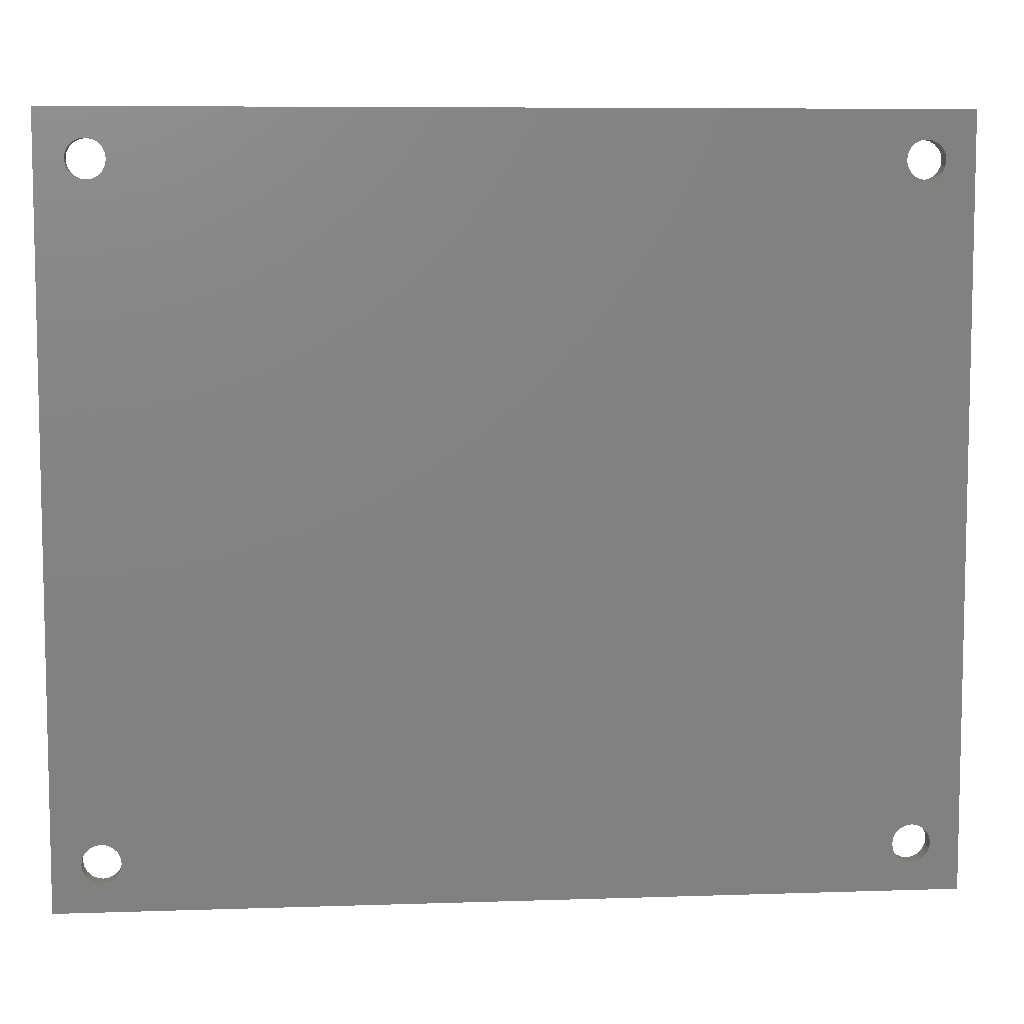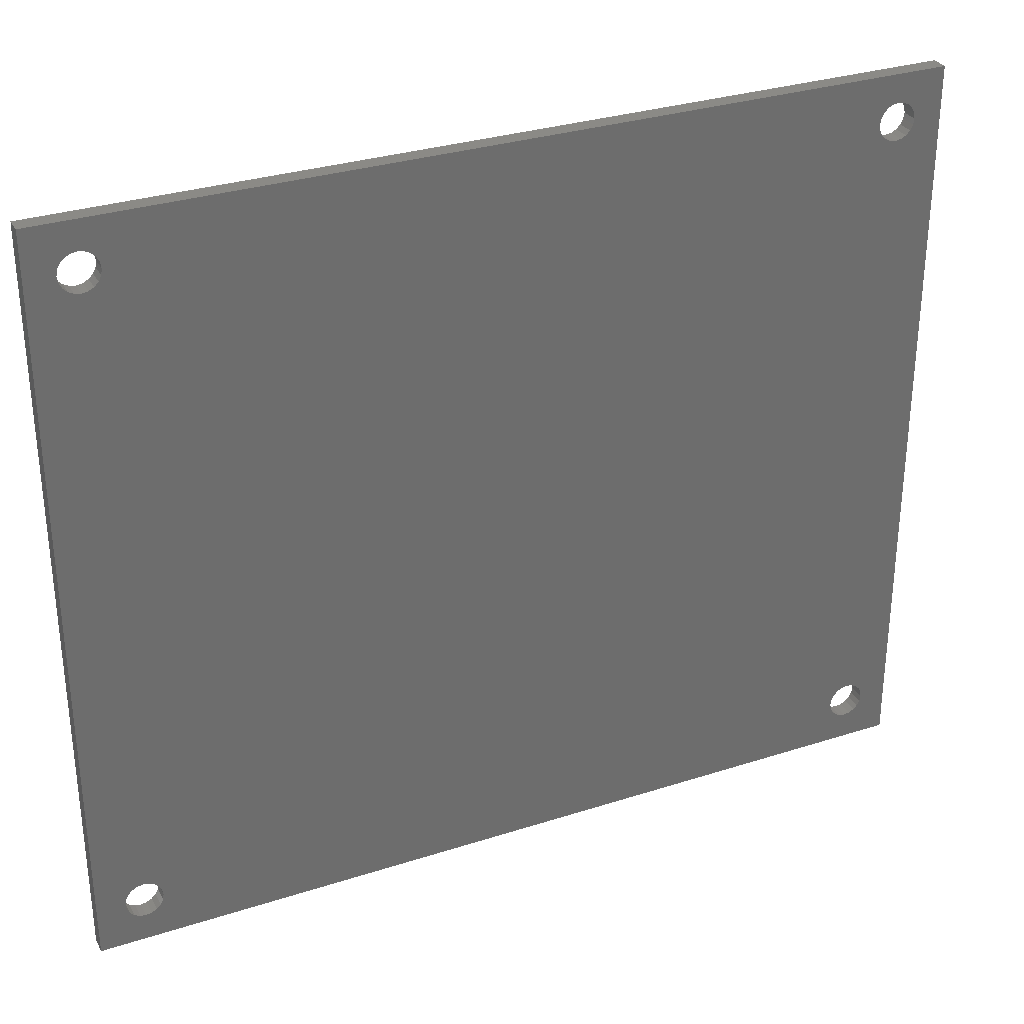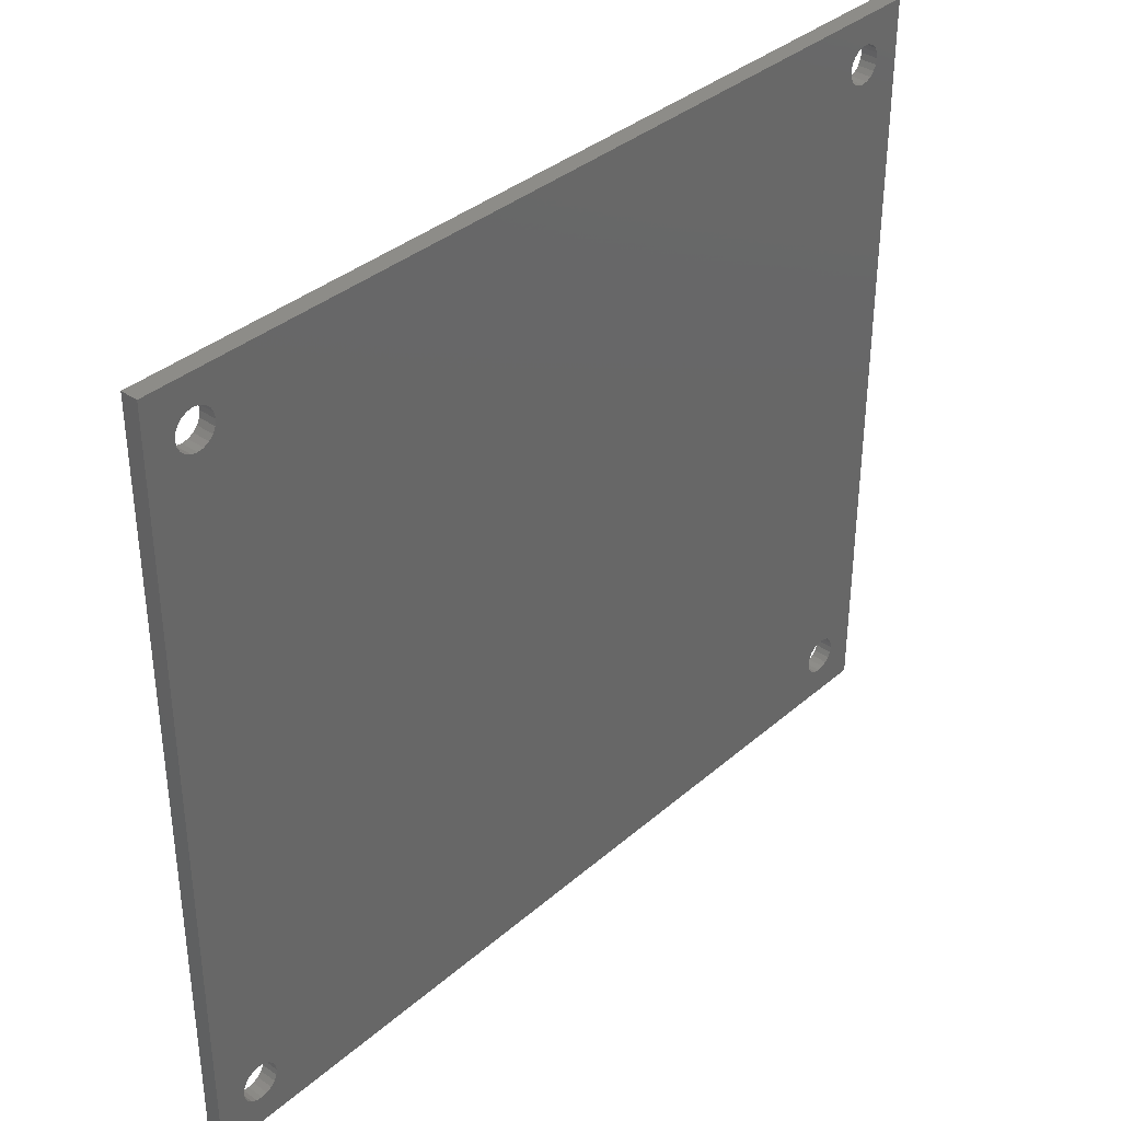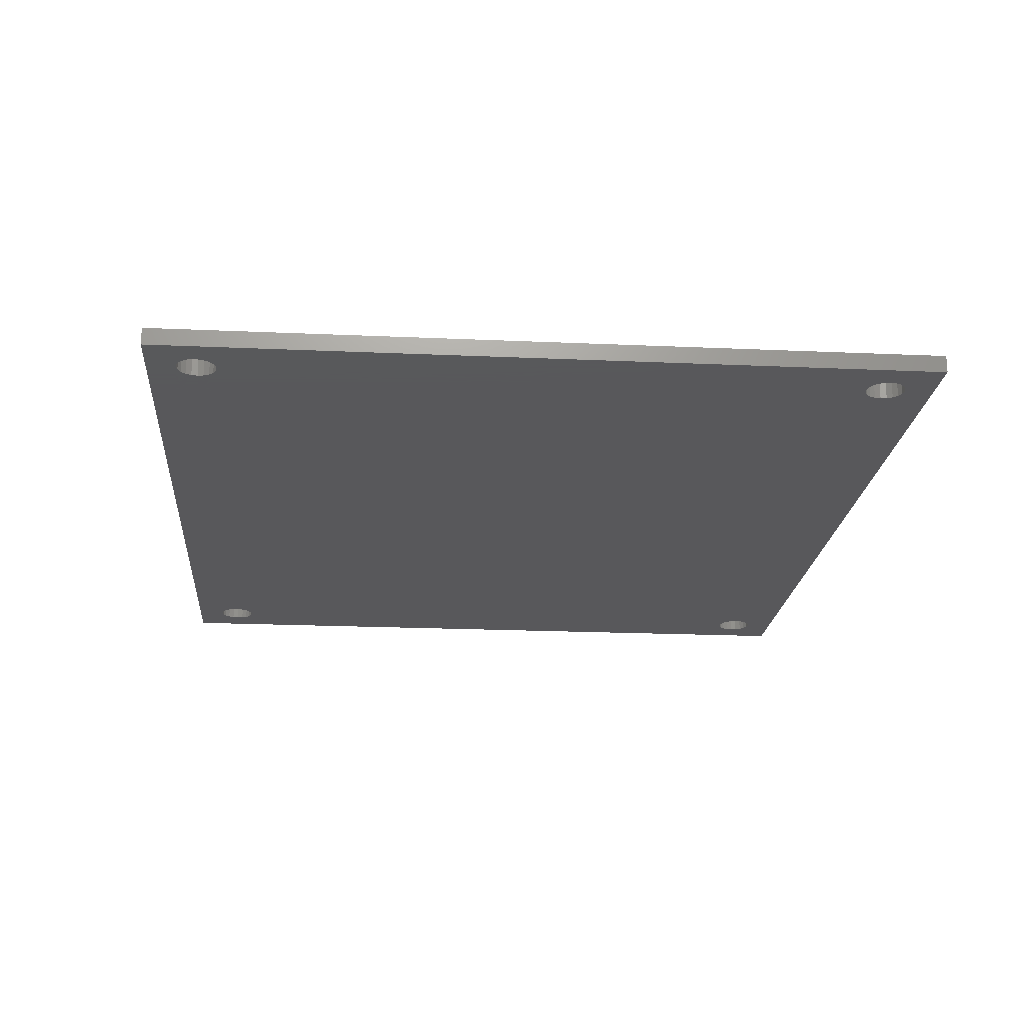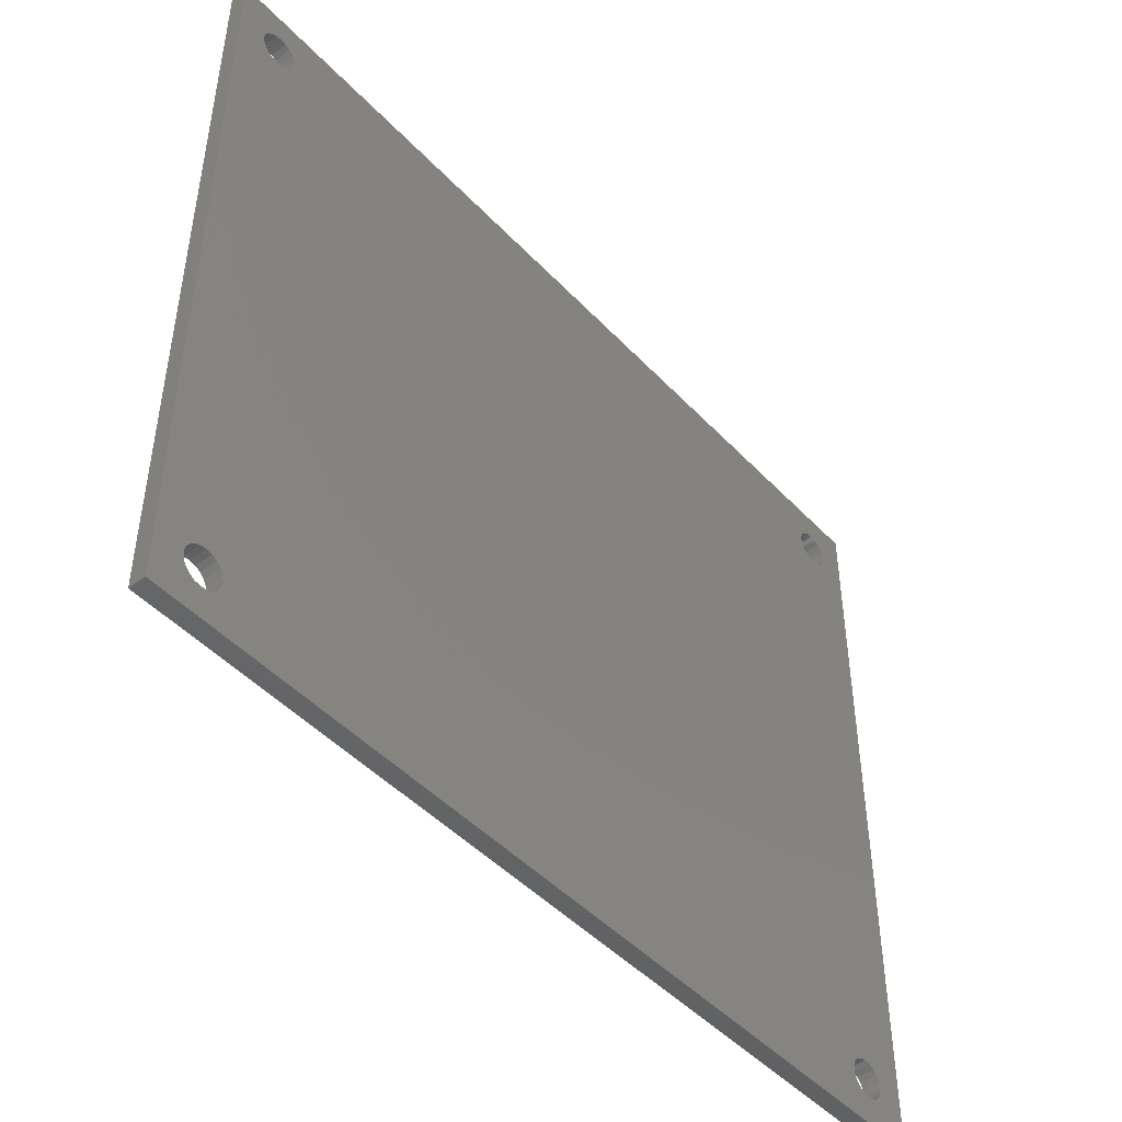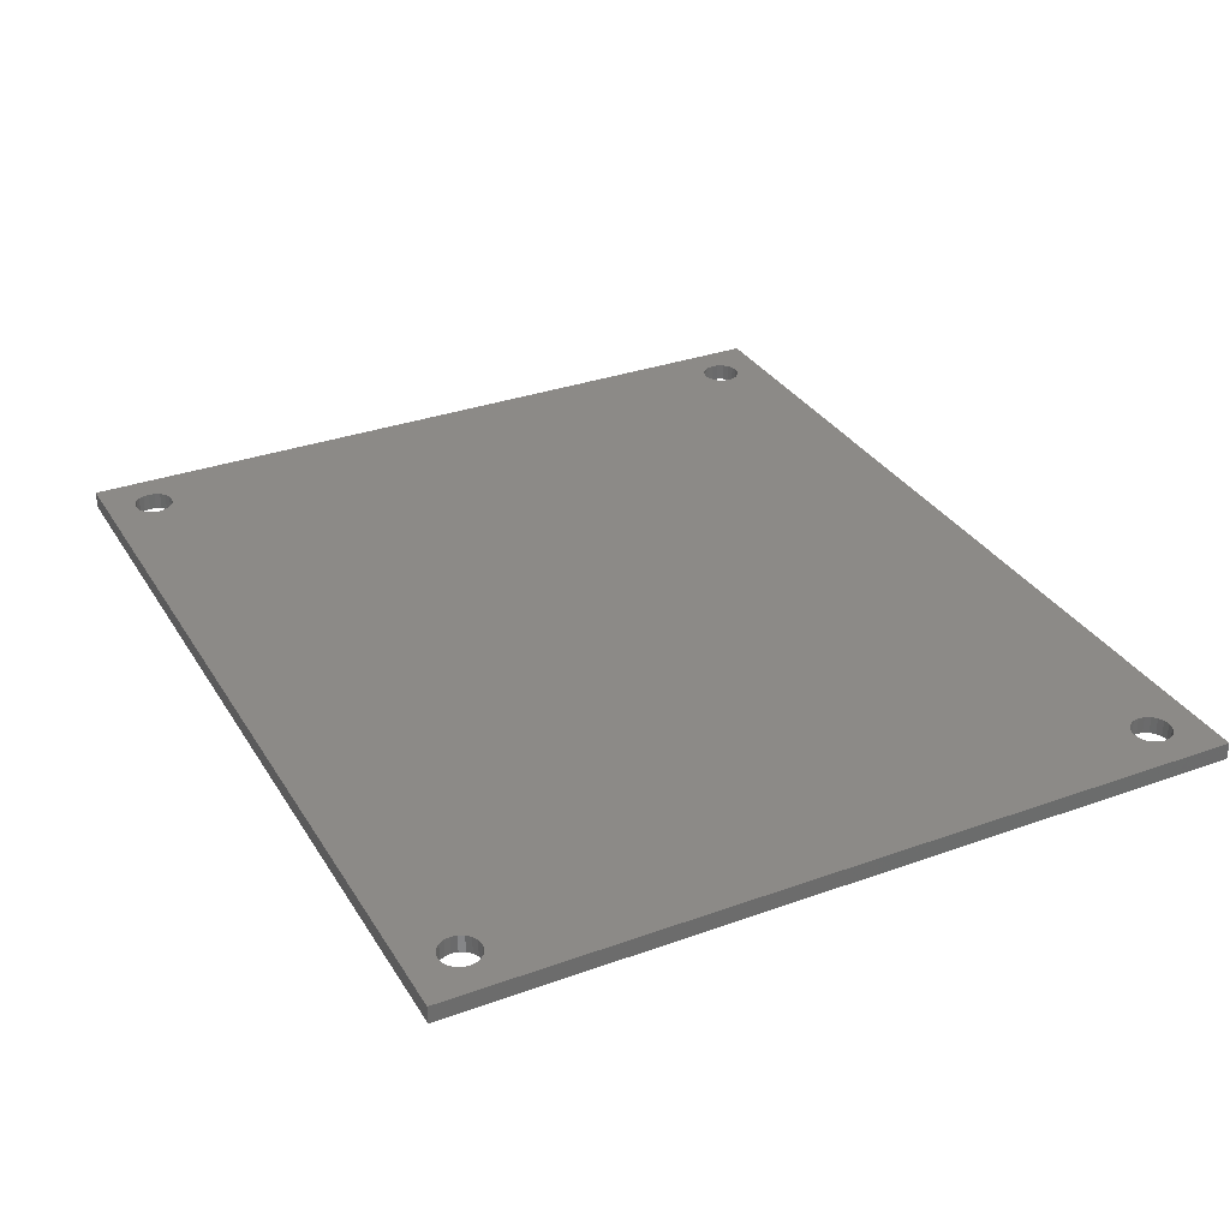
<metadata>
{"format":"stl","ext":"stl","renderer":"f3d","projection":"perspective","resolution":1024,"background":"white","views":[{"elev":7.6,"azim":-5.4,"up":"+Y"},{"elev":31.1,"azim":155.3,"up":"+Y"},{"elev":36.2,"azim":131.8,"up":"+Y"},{"elev":-20.2,"azim":-94.7,"up":"+Z"},{"elev":-46.9,"azim":130.4,"up":"+Y"},{"elev":32.3,"azim":-116.7,"up":"+Z"}]}
</metadata>
<code>
# stl→obj: 168 verts, 348 faces
v 4.9 3.5 0
v 4.831 3.933 1.25
v 4.831 3.933 0
v 4.9 3.5 1.25
v 2.169 3.067 1.25
v 2.1 3.5 0
v 2.1 3.5 1.25
v 2.169 3.067 0
v 3.067 4.831 0
v 3.5 4.9 1.25
v 3.067 4.831 1.25
v 3.5 4.9 0
v 3.933 2.169 0
v 3.5 2.1 1.25
v 3.933 2.169 1.25
v 3.5 2.1 0
v 4.633 4.323 0
v 4.323 4.633 1.25
v 4.323 4.633 0
v 4.633 4.323 1.25
v 3.933 4.831 0
v 3.933 4.831 1.25
v 2.367 4.323 1.25
v 2.677 4.633 0
v 2.677 4.633 1.25
v 2.367 4.323 0
v 2.169 3.933 1.25
v 2.169 3.933 0
v 4.323 2.367 0
v 4.323 2.367 1.25
v 4.633 2.677 0
v 4.831 3.067 1.25
v 4.831 3.067 0
v 4.633 2.677 1.25
v 3.067 2.169 0
v 2.677 2.367 1.25
v 3.067 2.169 1.25
v 2.677 2.367 0
v 2.367 2.677 1.25
v 2.367 2.677 0
v 62.9 3.5 0
v 62.83 3.933 1.25
v 62.83 3.933 0
v 62.9 3.5 1.25
v 60.17 3.067 1.25
v 60.1 3.5 0
v 60.1 3.5 1.25
v 60.17 3.067 0
v 61.07 4.831 0
v 61.5 4.9 1.25
v 61.07 4.831 1.25
v 61.5 4.9 0
v 62.63 4.323 0
v 62.32 4.633 1.25
v 62.32 4.633 0
v 62.63 4.323 1.25
v 61.93 4.831 0
v 61.93 4.831 1.25
v 60.37 4.323 0
v 60.68 4.633 1.25
v 60.37 4.323 1.25
v 60.68 4.633 0
v 60.17 3.933 1.25
v 60.17 3.933 0
v 62.32 2.367 0
v 61.93 2.169 1.25
v 62.32 2.367 1.25
v 61.93 2.169 0
v 62.63 2.677 0
v 62.83 3.067 1.25
v 62.83 3.067 0
v 62.63 2.677 1.25
v 61.07 2.169 0
v 60.68 2.367 1.25
v 61.07 2.169 1.25
v 60.68 2.367 0
v 60.37 2.677 1.25
v 60.37 2.677 0
v 61.5 2.1 0
v 61.5 2.1 1.25
v 4.9 52.5 0
v 4.831 52.93 1.25
v 4.831 52.93 0
v 4.9 52.5 1.25
v 2.169 52.07 1.25
v 2.1 52.5 0
v 2.1 52.5 1.25
v 2.169 52.07 0
v 3.067 53.83 0
v 3.5 53.9 1.25
v 3.067 53.83 1.25
v 3.5 53.9 0
v 4.323 53.63 0
v 4.633 53.32 1.25
v 4.323 53.63 1.25
v 4.633 53.32 0
v 3.933 53.83 0
v 3.933 53.83 1.25
v 2.367 53.32 0
v 2.677 53.63 1.25
v 2.367 53.32 1.25
v 2.677 53.63 0
v 2.169 52.93 1.25
v 2.169 52.93 0
v 4.323 51.37 0
v 3.933 51.17 1.25
v 4.323 51.37 1.25
v 3.933 51.17 0
v 4.633 51.68 0
v 4.831 52.07 1.25
v 4.831 52.07 0
v 4.633 51.68 1.25
v 3.067 51.17 0
v 2.677 51.37 1.25
v 3.067 51.17 1.25
v 2.677 51.37 0
v 2.367 51.68 1.25
v 2.367 51.68 0
v 3.5 51.1 0
v 3.5 51.1 1.25
v 61.93 53.83 0
v 62.32 53.63 1.25
v 61.93 53.83 1.25
v 62.32 53.63 0
v 62.83 52.07 0
v 62.9 52.5 1.25
v 62.9 52.5 0
v 62.83 52.07 1.25
v 61.5 51.1 0
v 61.07 51.17 1.25
v 61.5 51.1 1.25
v 61.07 51.17 0
v 62.63 53.32 0
v 62.63 53.32 1.25
v 62.83 52.93 0
v 62.83 52.93 1.25
v 60.68 53.63 0
v 61.07 53.83 1.25
v 60.68 53.63 1.25
v 61.07 53.83 0
v 60.17 52.93 1.25
v 60.37 53.32 0
v 60.37 53.32 1.25
v 60.17 52.93 0
v 62.32 51.37 0
v 62.63 51.68 1.25
v 62.63 51.68 0
v 62.32 51.37 1.25
v 61.93 51.17 1.25
v 61.93 51.17 0
v 60.37 51.68 1.25
v 60.17 52.07 0
v 60.17 52.07 1.25
v 60.37 51.68 0
v 60.68 51.37 1.25
v 60.68 51.37 0
v 61.5 53.9 1.25
v 61.5 53.9 0
v 60.1 52.5 0
v 60.1 52.5 1.25
v 0 0 0
v 0 56 1.25
v 0 56 0
v 0 0 1.25
v 65 0 1.25
v 65 56 1.25
v 65 56 0
v 65 0 0
f 1 2 3
f 2 1 4
f 5 6 7
f 6 5 8
f 9 10 11
f 10 9 12
f 13 14 15
f 14 13 16
f 17 18 19
f 18 17 20
f 3 20 17
f 20 3 2
f 21 18 22
f 18 21 19
f 23 24 25
f 24 23 26
f 27 26 23
f 26 27 28
f 24 11 25
f 11 24 9
f 29 15 30
f 15 29 13
f 31 32 33
f 32 31 34
f 35 36 37
f 36 35 38
f 39 8 5
f 8 39 40
f 12 22 10
f 22 12 21
f 7 28 27
f 28 7 6
f 33 4 1
f 4 33 32
f 29 34 31
f 34 29 30
f 16 37 14
f 37 16 35
f 36 40 39
f 40 36 38
f 41 42 43
f 42 41 44
f 45 46 47
f 46 45 48
f 49 50 51
f 50 49 52
f 53 54 55
f 54 53 56
f 43 56 53
f 56 43 42
f 57 54 58
f 54 57 55
f 59 60 61
f 60 59 62
f 63 59 61
f 59 63 64
f 62 51 60
f 51 62 49
f 65 66 67
f 66 65 68
f 69 70 71
f 70 69 72
f 73 74 75
f 74 73 76
f 77 48 45
f 48 77 78
f 52 58 50
f 58 52 57
f 47 64 63
f 64 47 46
f 71 44 41
f 44 71 70
f 65 72 69
f 72 65 67
f 79 75 80
f 75 79 73
f 76 77 74
f 77 76 78
f 68 80 66
f 80 68 79
f 81 82 83
f 82 81 84
f 85 86 87
f 86 85 88
f 89 90 91
f 90 89 92
f 93 94 95
f 94 93 96
f 83 94 96
f 94 83 82
f 97 95 98
f 95 97 93
f 99 100 101
f 100 99 102
f 103 99 101
f 99 103 104
f 102 91 100
f 91 102 89
f 105 106 107
f 106 105 108
f 109 110 111
f 110 109 112
f 113 114 115
f 114 113 116
f 117 88 85
f 88 117 118
f 92 98 90
f 98 92 97
f 87 104 103
f 104 87 86
f 111 84 81
f 84 111 110
f 105 112 109
f 112 105 107
f 119 115 120
f 115 119 113
f 114 118 117
f 118 114 116
f 108 120 106
f 120 108 119
f 121 122 123
f 122 121 124
f 125 126 127
f 126 125 128
f 129 130 131
f 130 129 132
f 133 122 124
f 122 133 134
f 135 134 133
f 134 135 136
f 137 138 139
f 138 137 140
f 141 142 143
f 142 141 144
f 142 139 143
f 139 142 137
f 145 146 147
f 146 145 148
f 145 149 148
f 149 145 150
f 147 128 125
f 128 147 146
f 151 152 153
f 152 151 154
f 132 155 130
f 155 132 156
f 155 154 151
f 154 155 156
f 140 157 138
f 157 140 158
f 153 159 160
f 159 153 152
f 127 136 135
f 136 127 126
f 150 131 149
f 131 150 129
f 158 123 157
f 123 158 121
f 160 144 141
f 144 160 159
f 161 162 163
f 162 161 164
f 151 112 61
f 61 2 4
f 20 61 112
f 61 20 2
f 107 20 112
f 107 18 20
f 106 18 107
f 106 22 18
f 106 10 22
f 120 10 106
f 115 10 120
f 115 11 10
f 114 11 115
f 114 25 11
f 117 25 114
f 117 23 25
f 85 23 117
f 85 27 23
f 162 85 87
f 85 162 27
f 42 165 128
f 165 42 44
f 146 42 128
f 146 56 42
f 148 56 146
f 148 54 56
f 149 54 148
f 149 58 54
f 131 58 149
f 131 50 58
f 130 50 131
f 130 51 50
f 155 51 130
f 155 60 51
f 151 60 155
f 151 61 60
f 110 153 84
f 153 110 151
f 84 153 160
f 112 151 110
f 128 166 126
f 166 136 126
f 166 134 136
f 166 122 134
f 166 123 122
f 166 157 123
f 166 138 157
f 166 139 138
f 61 4 63
f 141 84 160
f 82 141 143
f 94 143 139
f 95 139 166
f 141 82 84
f 143 94 82
f 139 95 94
f 166 98 95
f 162 98 166
f 164 27 162
f 103 162 87
f 101 162 103
f 100 162 101
f 91 162 100
f 90 162 91
f 98 162 90
f 166 128 165
f 70 165 44
f 72 165 70
f 67 165 72
f 66 165 67
f 80 165 66
f 75 165 80
f 74 165 75
f 63 4 47
f 47 4 45
f 32 45 4
f 45 32 77
f 34 77 32
f 77 34 74
f 30 74 34
f 74 30 165
f 15 165 30
f 164 15 14
f 15 164 165
f 37 164 14
f 36 164 37
f 39 164 36
f 5 164 39
f 7 164 5
f 27 164 7
f 165 167 166
f 167 165 168
f 59 17 154
f 154 111 81
f 109 154 17
f 154 109 111
f 19 109 17
f 19 105 109
f 21 105 19
f 21 108 105
f 12 108 21
f 12 119 108
f 9 119 12
f 9 113 119
f 24 113 9
f 24 116 113
f 26 116 24
f 26 118 116
f 28 118 26
f 28 88 118
f 161 28 6
f 28 161 88
f 125 167 43
f 167 125 127
f 53 125 43
f 53 147 125
f 55 147 53
f 55 145 147
f 57 145 55
f 57 150 145
f 52 150 57
f 52 129 150
f 49 129 52
f 49 132 129
f 62 132 49
f 62 156 132
f 59 156 62
f 59 154 156
f 3 64 1
f 64 3 59
f 1 64 46
f 17 59 3
f 43 168 41
f 168 71 41
f 168 69 71
f 168 65 69
f 168 68 65
f 168 79 68
f 168 73 79
f 168 76 73
f 154 81 152
f 48 1 46
f 33 48 78
f 31 78 76
f 29 76 168
f 48 33 1
f 78 31 33
f 76 29 31
f 168 13 29
f 161 13 168
f 163 88 161
f 8 161 6
f 40 161 8
f 38 161 40
f 35 161 38
f 16 161 35
f 13 161 16
f 168 43 167
f 135 167 127
f 133 167 135
f 124 167 133
f 121 167 124
f 158 167 121
f 140 167 158
f 137 167 140
f 152 81 159
f 159 81 144
f 83 144 81
f 144 83 142
f 96 142 83
f 142 96 137
f 93 137 96
f 137 93 167
f 97 167 93
f 163 97 92
f 97 163 167
f 89 163 92
f 102 163 89
f 99 163 102
f 104 163 99
f 86 163 104
f 88 163 86
f 161 165 164
f 165 161 168
f 167 162 166
f 162 167 163

</code>
